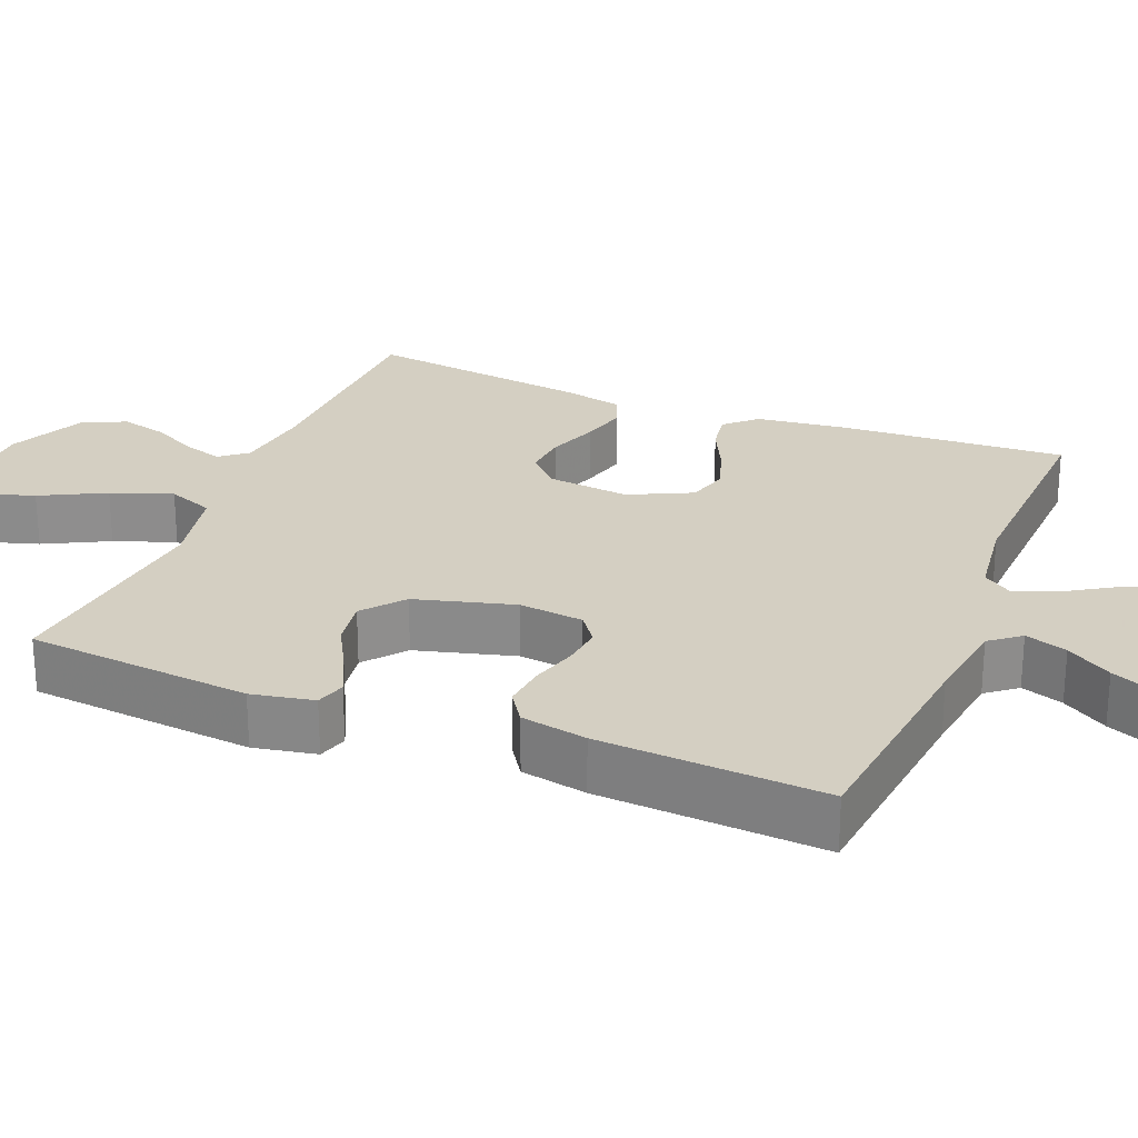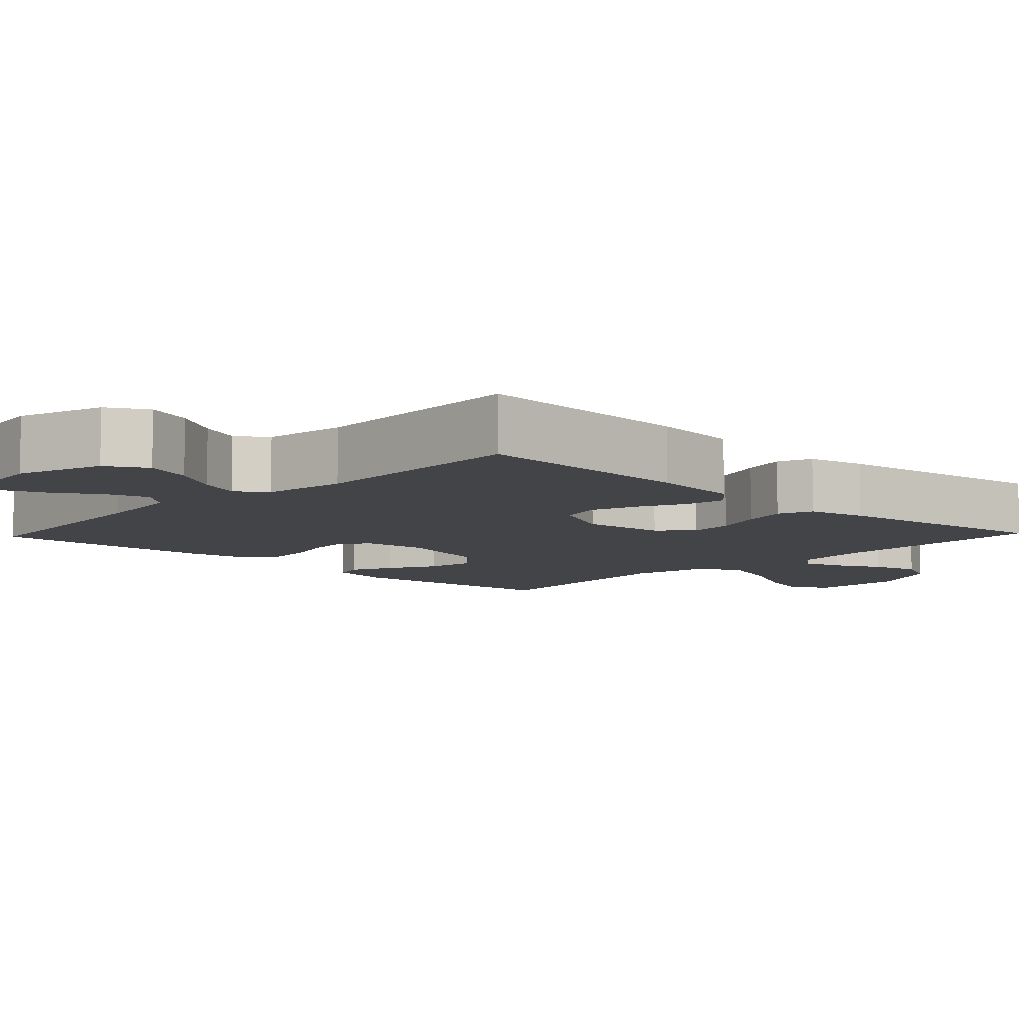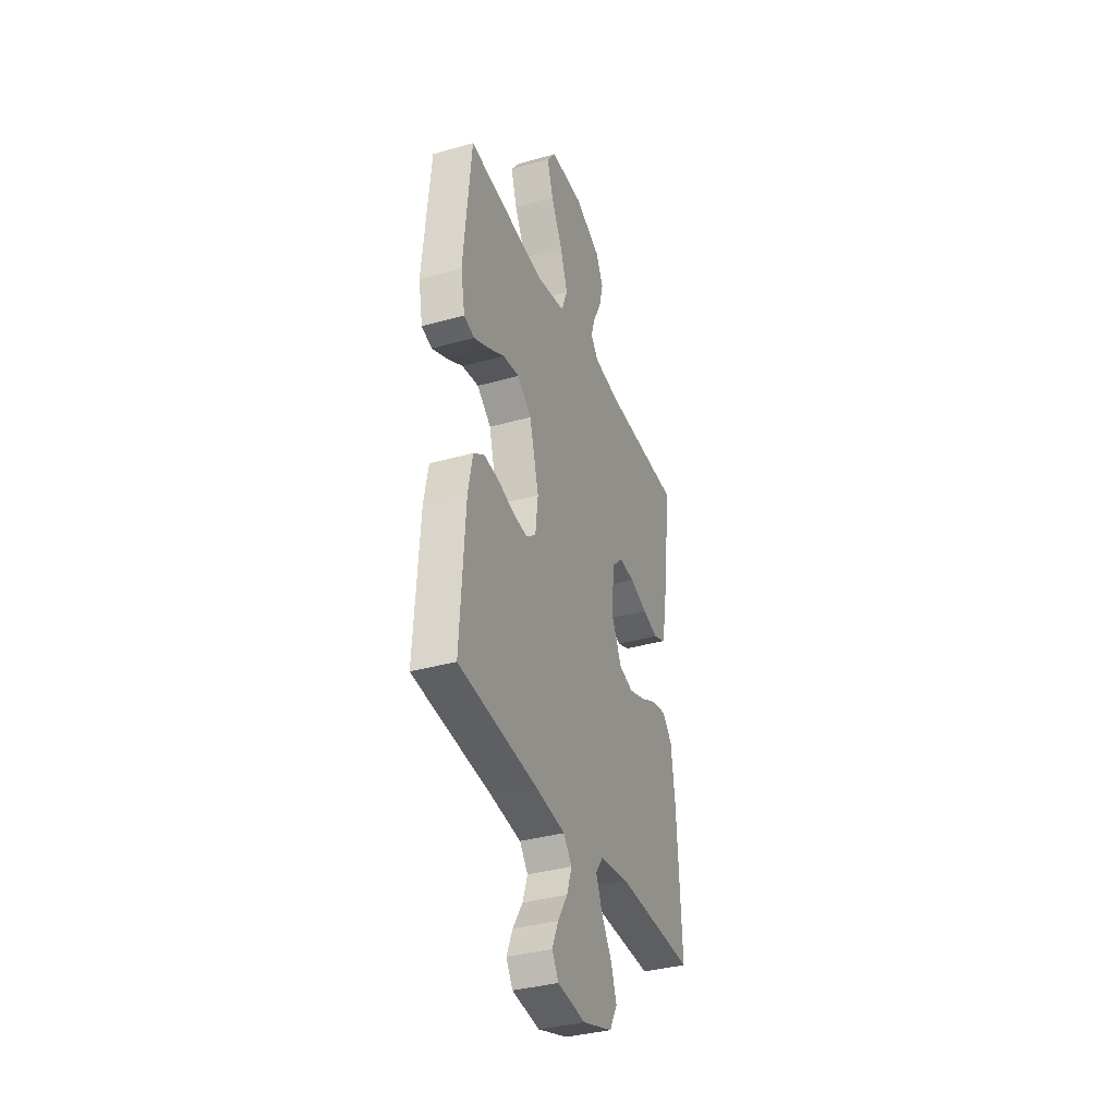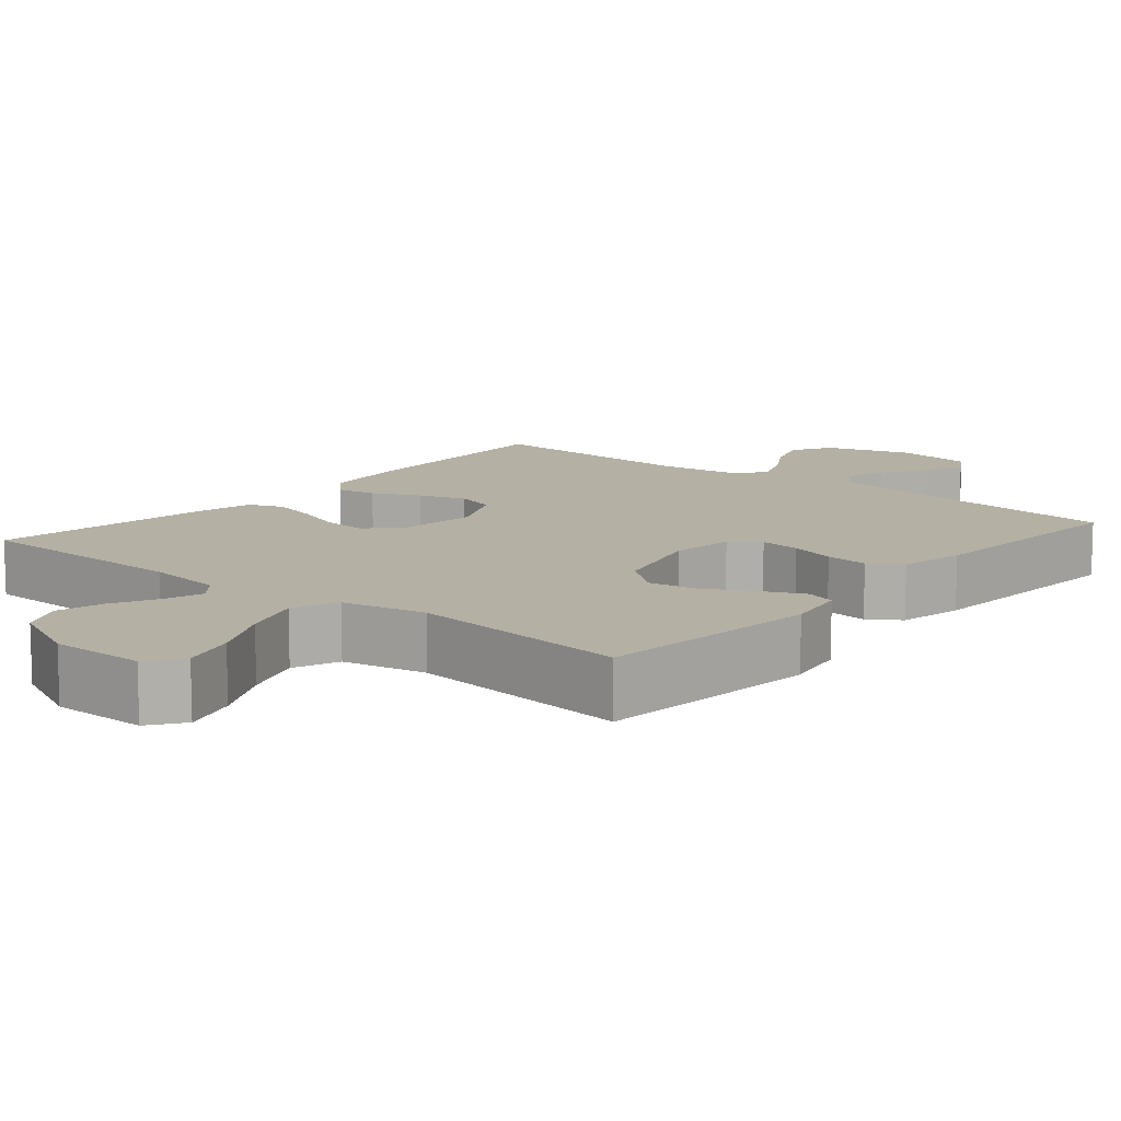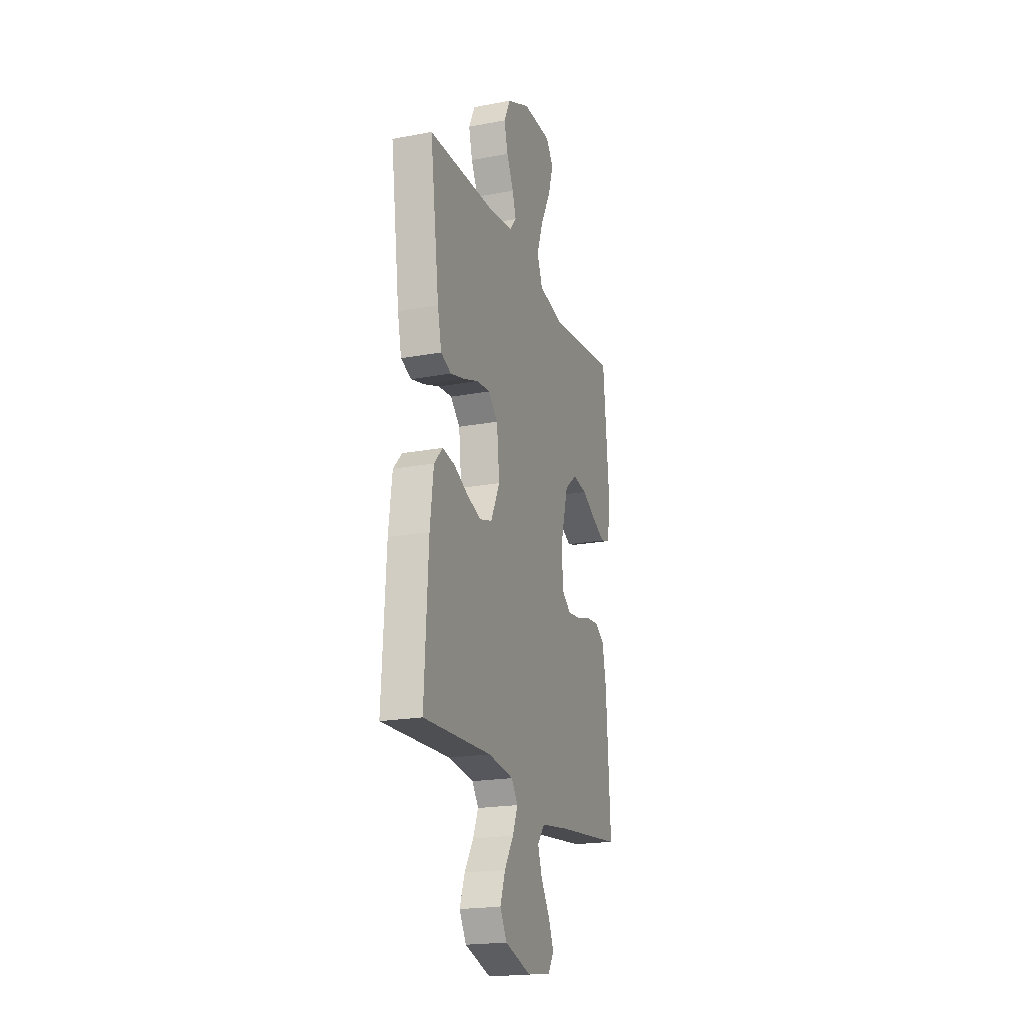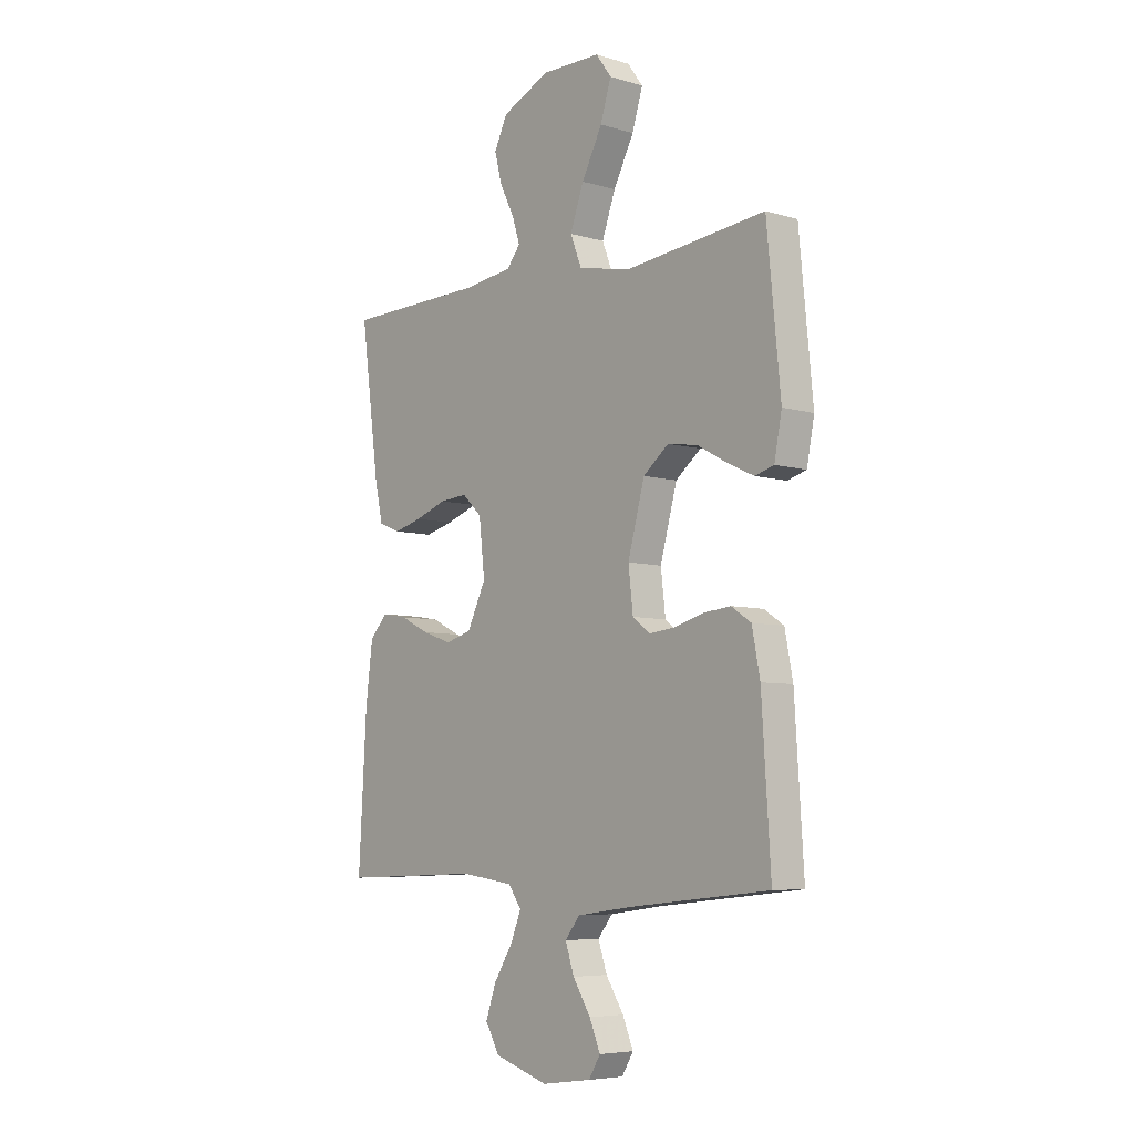
<metadata>
{"format":"obj","ext":"obj","renderer":"f3d","projection":"perspective","resolution":1024,"background":"white","views":[{"elev":25.4,"azim":112.0,"up":"+Y"},{"elev":-8.0,"azim":-133.5,"up":"+Y"},{"elev":-35.8,"azim":110.5,"up":"+Z"},{"elev":11.5,"azim":40.1,"up":"+Y"},{"elev":-20.2,"azim":-71.1,"up":"+Z"},{"elev":-6.3,"azim":48.6,"up":"+Z"}]}
</metadata>
<code>
v -0.5 0.07 0.5
v -0.2 0.07 0.507
v -0.096 0.07 0.521
v -0.067 0.07 0.557
v -0.083 0.07 0.608
v -0.114 0.07 0.669
v -0.13 0.07 0.731
v -0.102 0.07 0.789
v 0 0.07 0.836
v 0.127 0.07 0.835
v 0.16 0.07 0.79
v 0.137 0.07 0.716
v 0.093 0.07 0.631
v 0.064 0.07 0.55
v 0.088 0.07 0.489
v 0.2 0.07 0.466
v 0.5 0.07 0.5
v 0.529 0.07 0.2
v 0.513 0.07 0.117
v 0.473 0.07 0.105
v 0.417 0.07 0.131
v 0.353 0.07 0.166
v 0.289 0.07 0.176
v 0.235 0.07 0.132
v 0.199 0.07 0
v 0.209 0.07 -0.086
v 0.247 0.07 -0.114
v 0.302 0.07 -0.108
v 0.364 0.07 -0.09
v 0.422 0.07 -0.084
v 0.464 0.07 -0.112
v 0.481 0.07 -0.2
v 0.5 0.07 -0.5
v 0.2 0.07 -0.532
v 0.083 0.07 -0.548
v 0.051 0.07 -0.588
v 0.07 0.07 -0.644
v 0.108 0.07 -0.704
v 0.131 0.07 -0.759
v 0.106 0.07 -0.8
v 0 0.07 -0.815
v -0.115 0.07 -0.779
v -0.145 0.07 -0.726
v -0.123 0.07 -0.663
v -0.083 0.07 -0.599
v -0.06 0.07 -0.543
v -0.088 0.07 -0.503
v -0.2 0.07 -0.488
v -0.5 0.07 -0.5
v -0.483 0.07 -0.2
v -0.468 0.07 -0.08
v -0.43 0.07 -0.039
v -0.376 0.07 -0.048
v -0.314 0.07 -0.078
v -0.251 0.07 -0.099
v -0.196 0.07 -0.083
v -0.156 0.07 0
v -0.168 0.07 0.11
v -0.21 0.07 0.15
v -0.269 0.07 0.145
v -0.336 0.07 0.121
v -0.397 0.07 0.105
v -0.443 0.07 0.123
v -0.46 0.07 0.2
v -0.5 0 0.5
v -0.2 0 0.507
v -0.096 0 0.521
v -0.067 0 0.557
v -0.083 0 0.608
v -0.114 0 0.669
v -0.13 0 0.731
v -0.102 0 0.789
v 0 0 0.836
v 0.127 0 0.835
v 0.16 0 0.79
v 0.137 0 0.716
v 0.093 0 0.631
v 0.064 0 0.55
v 0.088 0 0.489
v 0.2 0 0.466
v 0.5 0 0.5
v 0.529 0 0.2
v 0.513 0 0.117
v 0.473 0 0.105
v 0.417 0 0.131
v 0.353 0 0.166
v 0.289 0 0.176
v 0.235 0 0.132
v 0.199 0 0
v 0.209 0 -0.086
v 0.247 0 -0.114
v 0.302 0 -0.108
v 0.364 0 -0.09
v 0.422 0 -0.084
v 0.464 0 -0.112
v 0.481 0 -0.2
v 0.5 0 -0.5
v 0.2 0 -0.532
v 0.083 0 -0.548
v 0.051 0 -0.588
v 0.07 0 -0.644
v 0.108 0 -0.704
v 0.131 0 -0.759
v 0.106 0 -0.8
v 0 0 -0.815
v -0.115 0 -0.779
v -0.145 0 -0.726
v -0.123 0 -0.663
v -0.083 0 -0.599
v -0.06 0 -0.543
v -0.088 0 -0.503
v -0.2 0 -0.488
v -0.5 0 -0.5
v -0.483 0 -0.2
v -0.468 0 -0.08
v -0.43 0 -0.039
v -0.376 0 -0.048
v -0.314 0 -0.078
v -0.251 0 -0.099
v -0.196 0 -0.083
v -0.156 0 0
v -0.168 0 0.11
v -0.21 0 0.15
v -0.269 0 0.145
v -0.336 0 0.121
v -0.397 0 0.105
v -0.443 0 0.123
v -0.46 0 0.2
f 64 1 2
f 63 64 2
f 62 63 2
f 61 62 2
f 60 61 2
f 59 60 2 3
f 58 59 3 4
f 57 58 4
f 52 53 54
f 51 52 54
f 50 51 54
f 49 50 54
f 48 49 54
f 47 48 54 55
f 46 47 55 56
f 43 44 45
f 42 43 45
f 41 42 45
f 40 41 45
f 39 40 45
f 38 39 45
f 37 38 45
f 36 37 45 46
f 46 56 57
f 36 46 57
f 35 36 57
f 32 33 34
f 31 32 34
f 30 31 34
f 29 30 34
f 28 29 34
f 27 28 34 35
f 20 21 22
f 19 20 22
f 18 19 22
f 17 18 22
f 16 17 22
f 15 16 22 23
f 11 12 13
f 10 11 13
f 9 10 13
f 8 9 13
f 7 8 13
f 6 7 13
f 5 6 13
f 4 5 13 14
f 57 4 14 15
f 26 27 35 57
f 25 26 57 15
f 15 23 24
f 15 24 25
f 66 65 128
f 66 128 127
f 66 127 126
f 66 126 125
f 66 125 124
f 67 66 124 123
f 68 67 123 122
f 68 122 121
f 118 117 116
f 118 116 115
f 118 115 114
f 118 114 113
f 118 113 112
f 119 118 112 111
f 120 119 111 110
f 109 108 107
f 109 107 106
f 109 106 105
f 109 105 104
f 109 104 103
f 109 103 102
f 109 102 101
f 110 109 101 100
f 121 120 110
f 121 110 100
f 121 100 99
f 98 97 96
f 98 96 95
f 98 95 94
f 98 94 93
f 98 93 92
f 99 98 92 91
f 86 85 84
f 86 84 83
f 86 83 82
f 86 82 81
f 86 81 80
f 87 86 80 79
f 77 76 75
f 77 75 74
f 77 74 73
f 77 73 72
f 77 72 71
f 77 71 70
f 77 70 69
f 78 77 69 68
f 79 78 68 121
f 121 99 91 90
f 79 121 90 89
f 88 87 79
f 89 88 79
f 1 65 66 2
f 2 66 67 3
f 3 67 68 4
f 4 68 69 5
f 5 69 70 6
f 6 70 71 7
f 7 71 72 8
f 8 72 73 9
f 9 73 74 10
f 10 74 75 11
f 11 75 76 12
f 12 76 77 13
f 13 77 78 14
f 14 78 79 15
f 15 79 80 16
f 16 80 81 17
f 17 81 82 18
f 18 82 83 19
f 19 83 84 20
f 20 84 85 21
f 21 85 86 22
f 22 86 87 23
f 23 87 88 24
f 24 88 89 25
f 25 89 90 26
f 26 90 91 27
f 27 91 92 28
f 28 92 93 29
f 29 93 94 30
f 30 94 95 31
f 31 95 96 32
f 32 96 97 33
f 33 97 98 34
f 34 98 99 35
f 35 99 100 36
f 36 100 101 37
f 37 101 102 38
f 38 102 103 39
f 39 103 104 40
f 40 104 105 41
f 41 105 106 42
f 42 106 107 43
f 43 107 108 44
f 44 108 109 45
f 45 109 110 46
f 46 110 111 47
f 47 111 112 48
f 48 112 113 49
f 49 113 114 50
f 50 114 115 51
f 51 115 116 52
f 52 116 117 53
f 53 117 118 54
f 54 118 119 55
f 55 119 120 56
f 56 120 121 57
f 57 121 122 58
f 58 122 123 59
f 59 123 124 60
f 60 124 125 61
f 61 125 126 62
f 62 126 127 63
f 63 127 128 64
f 64 128 65 1

</code>
